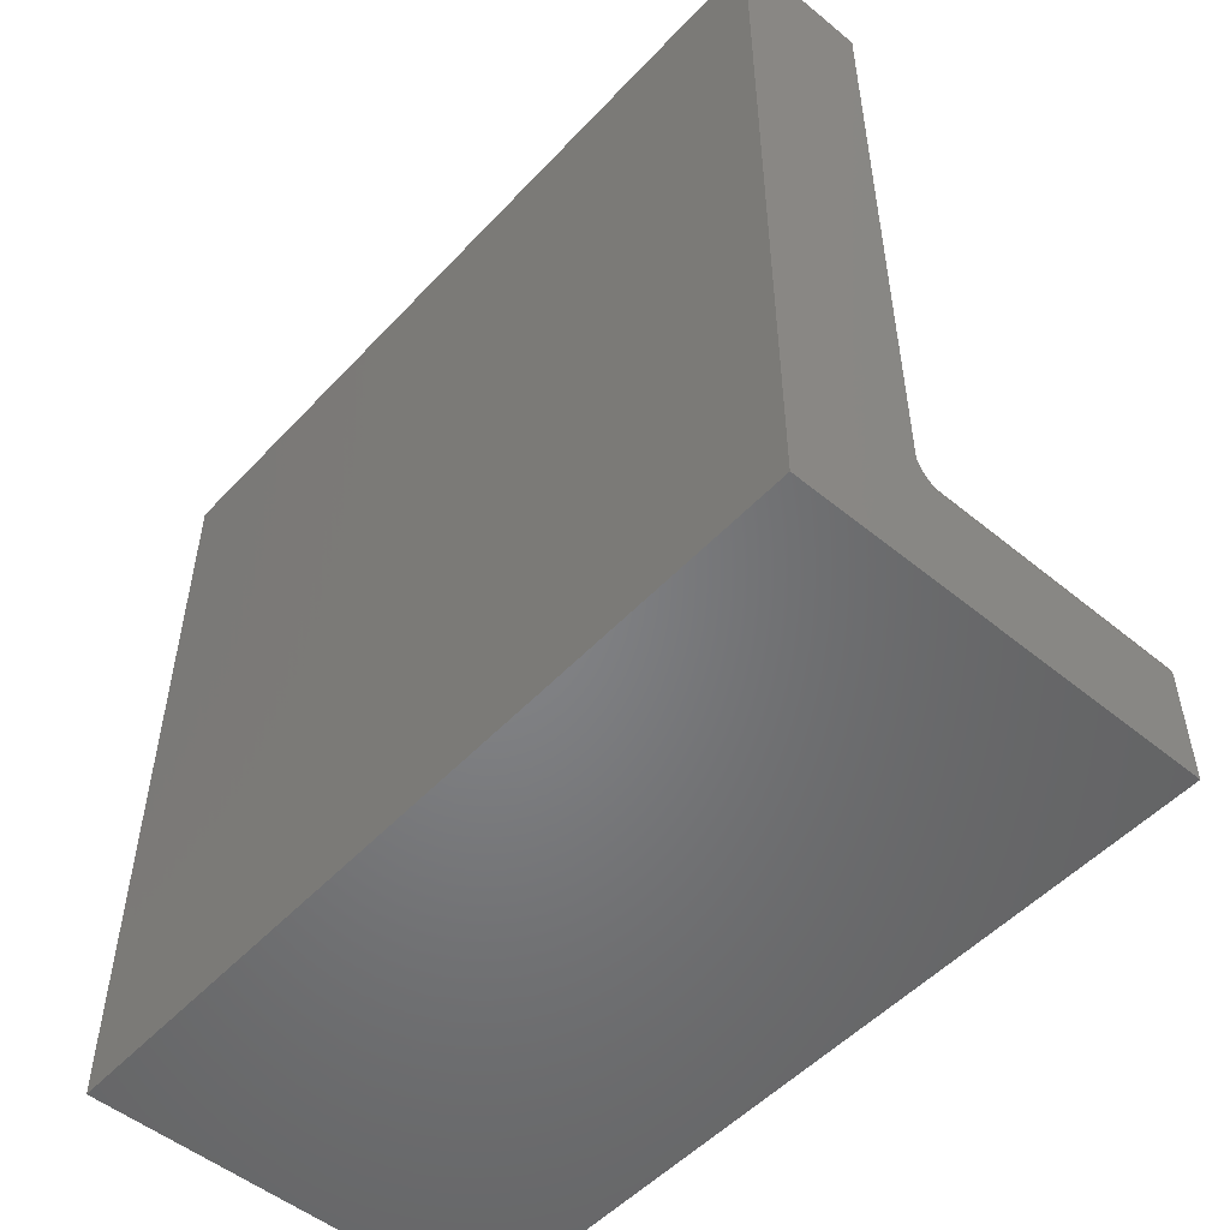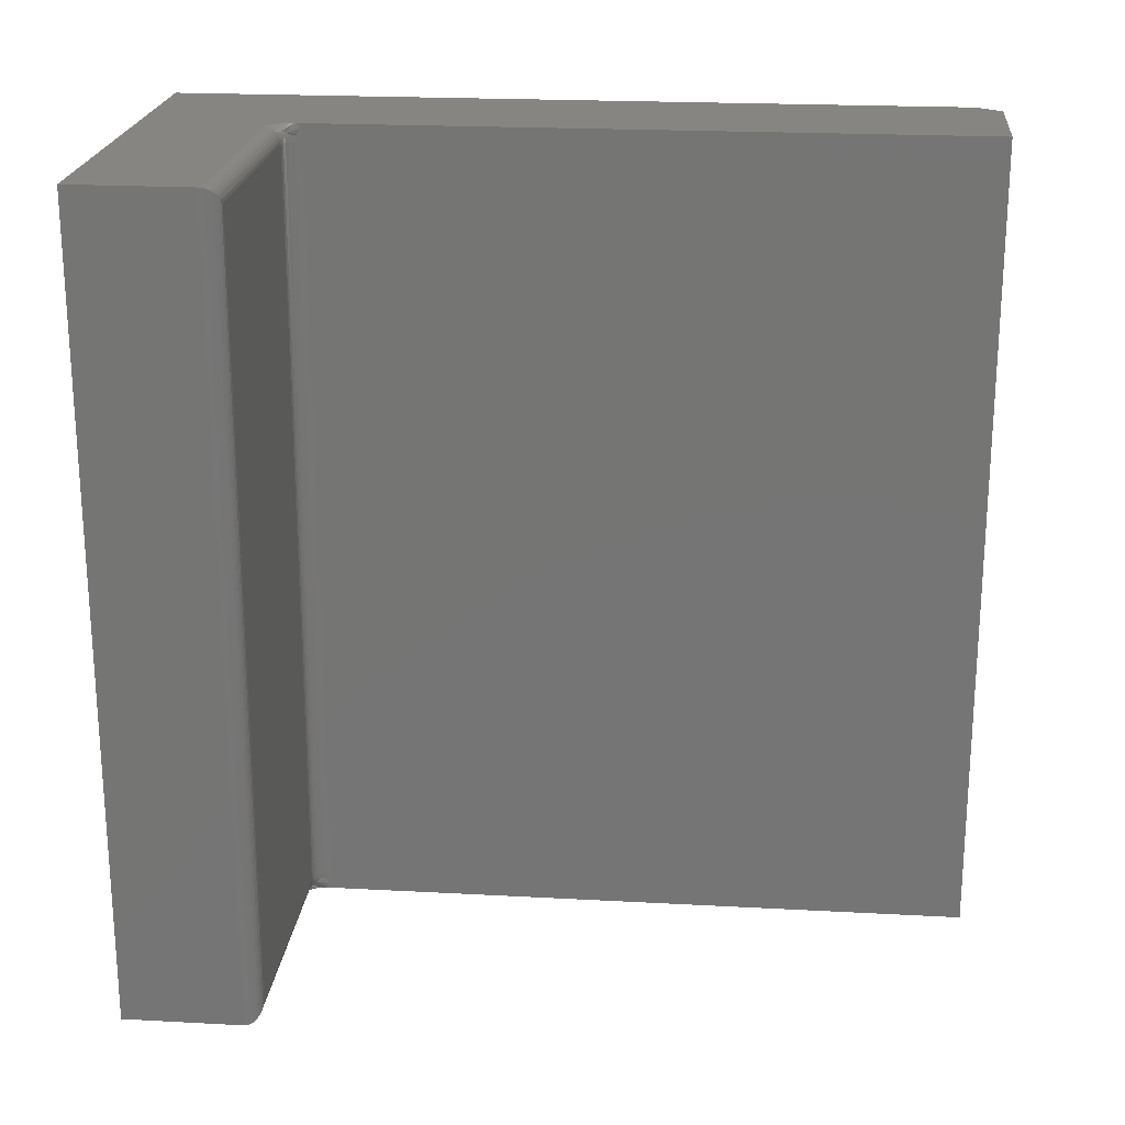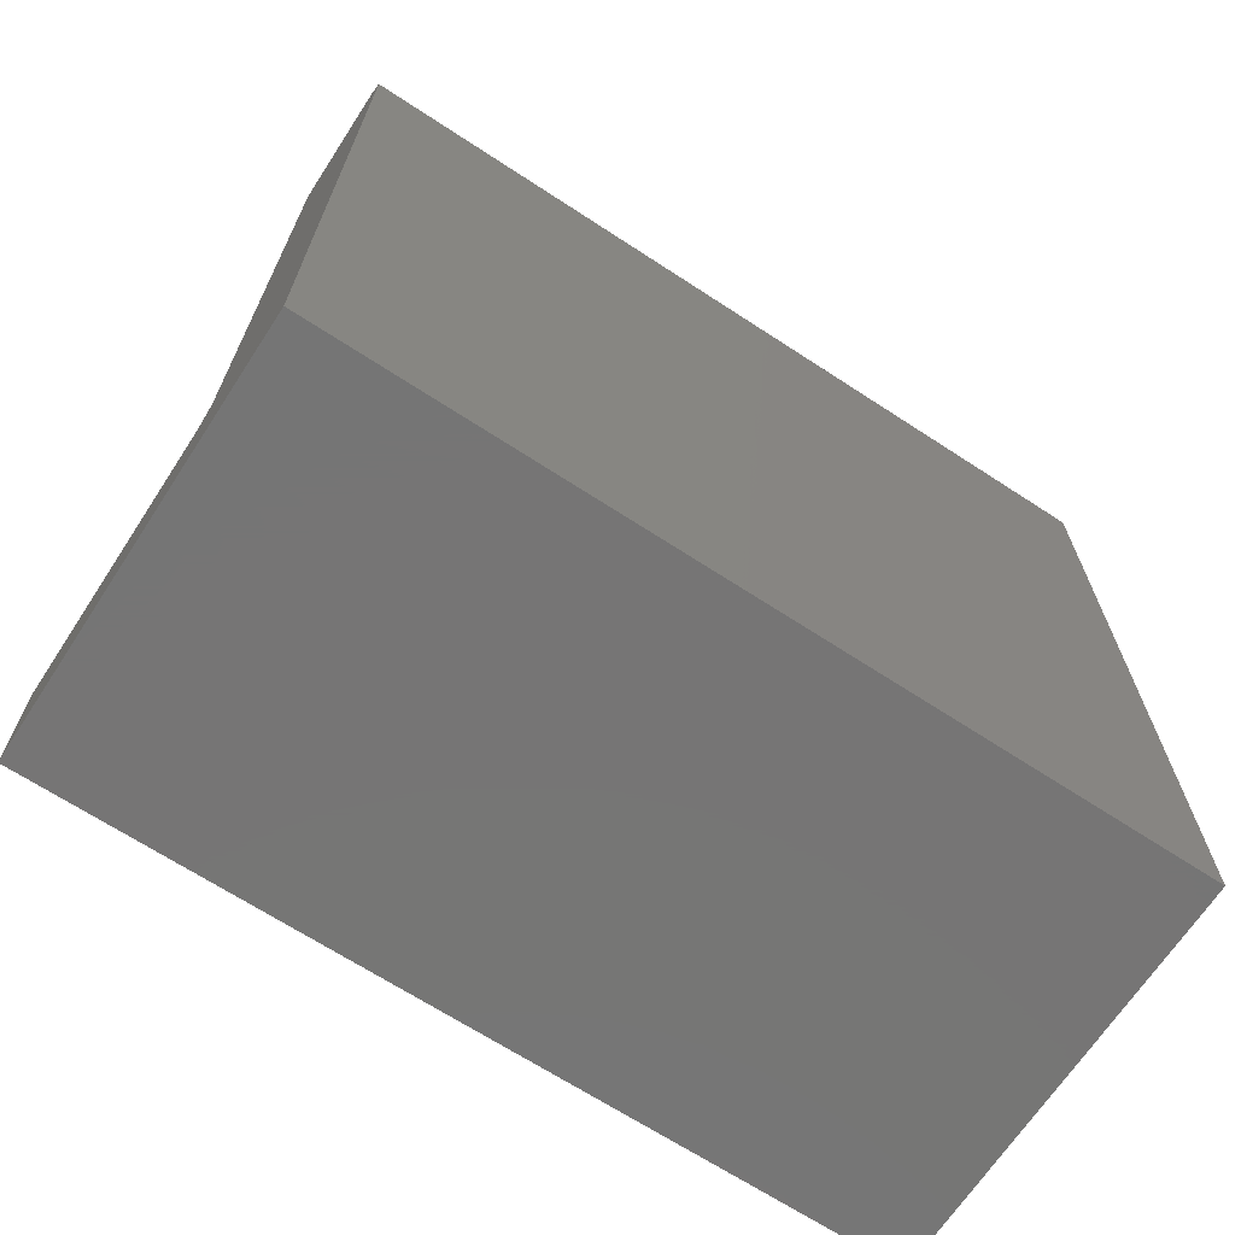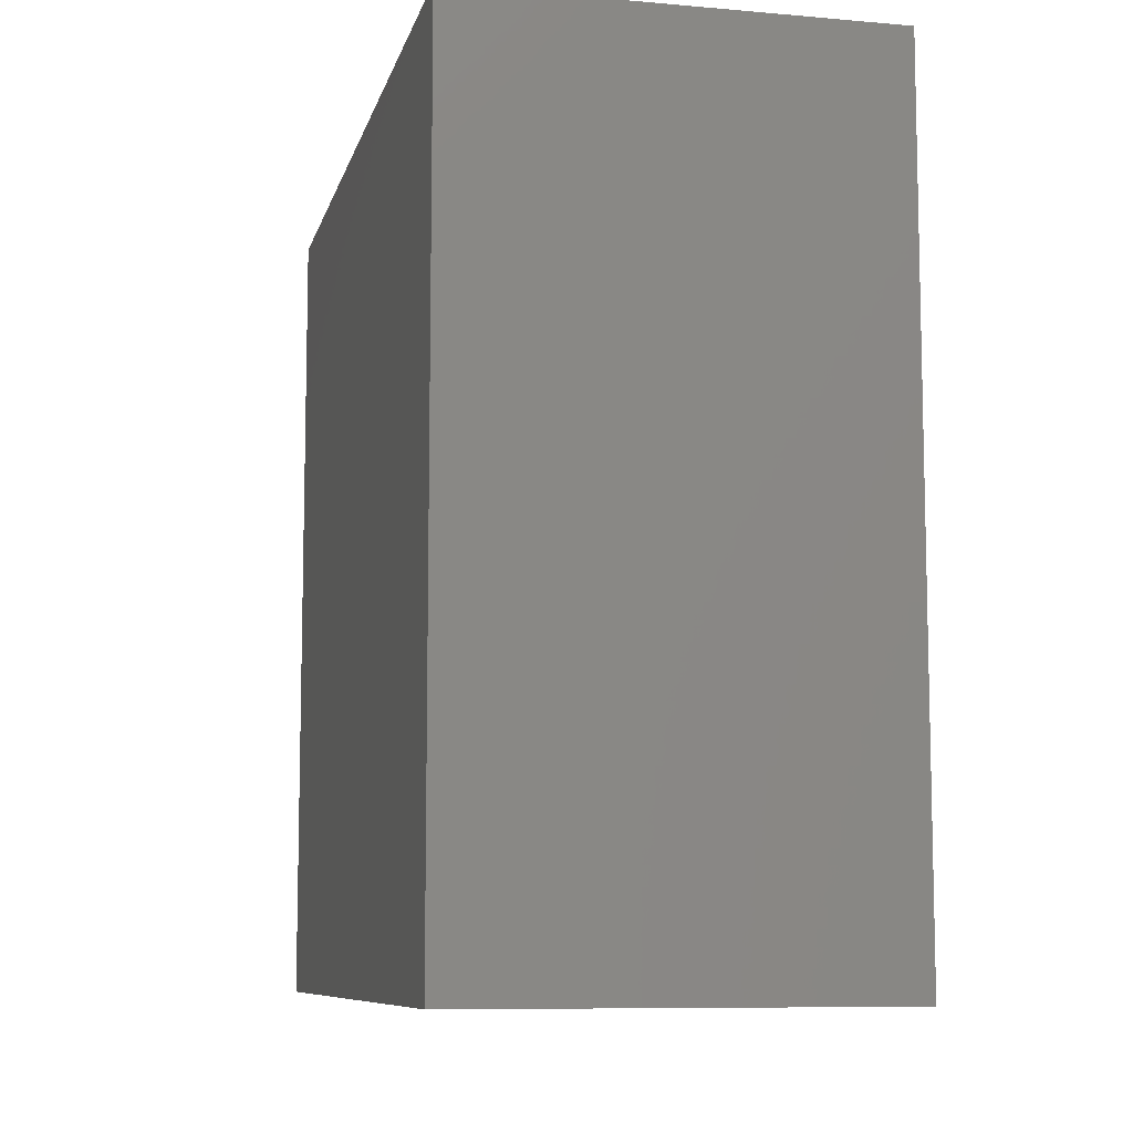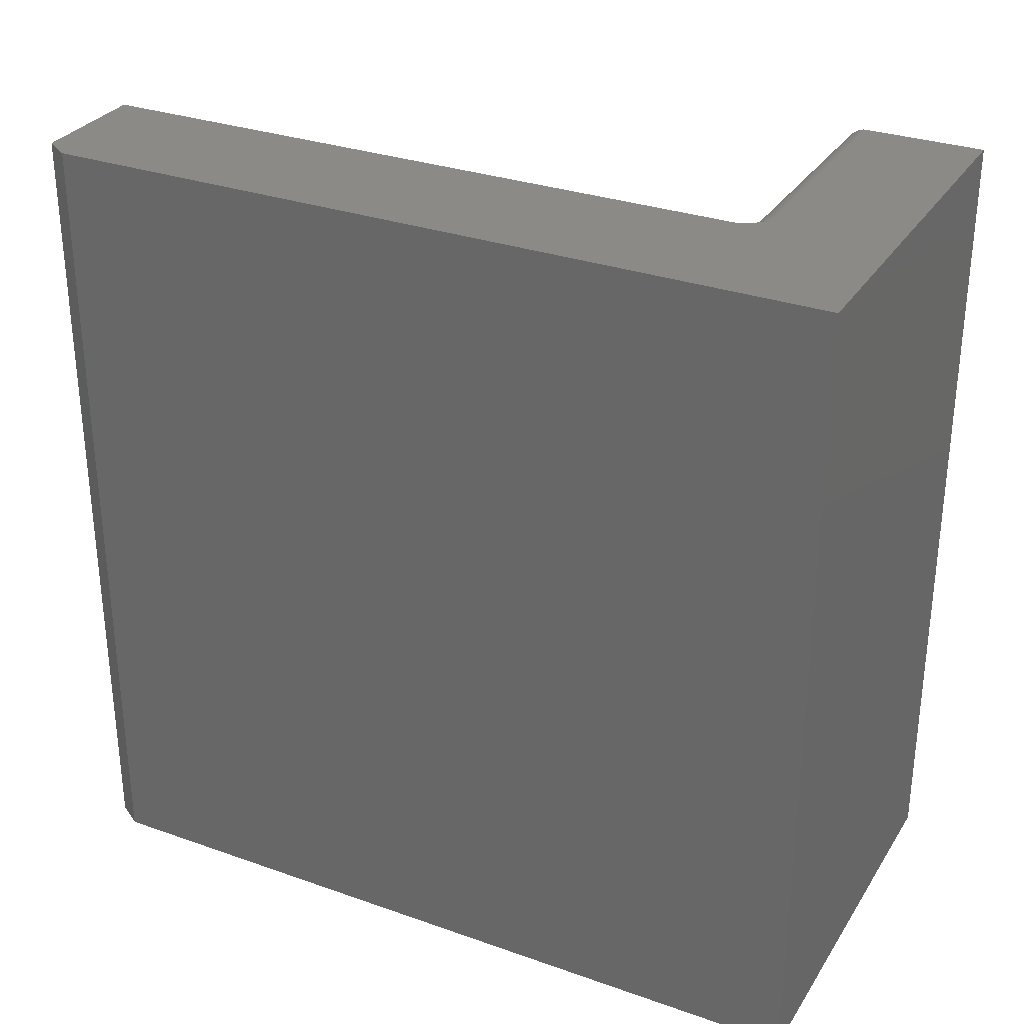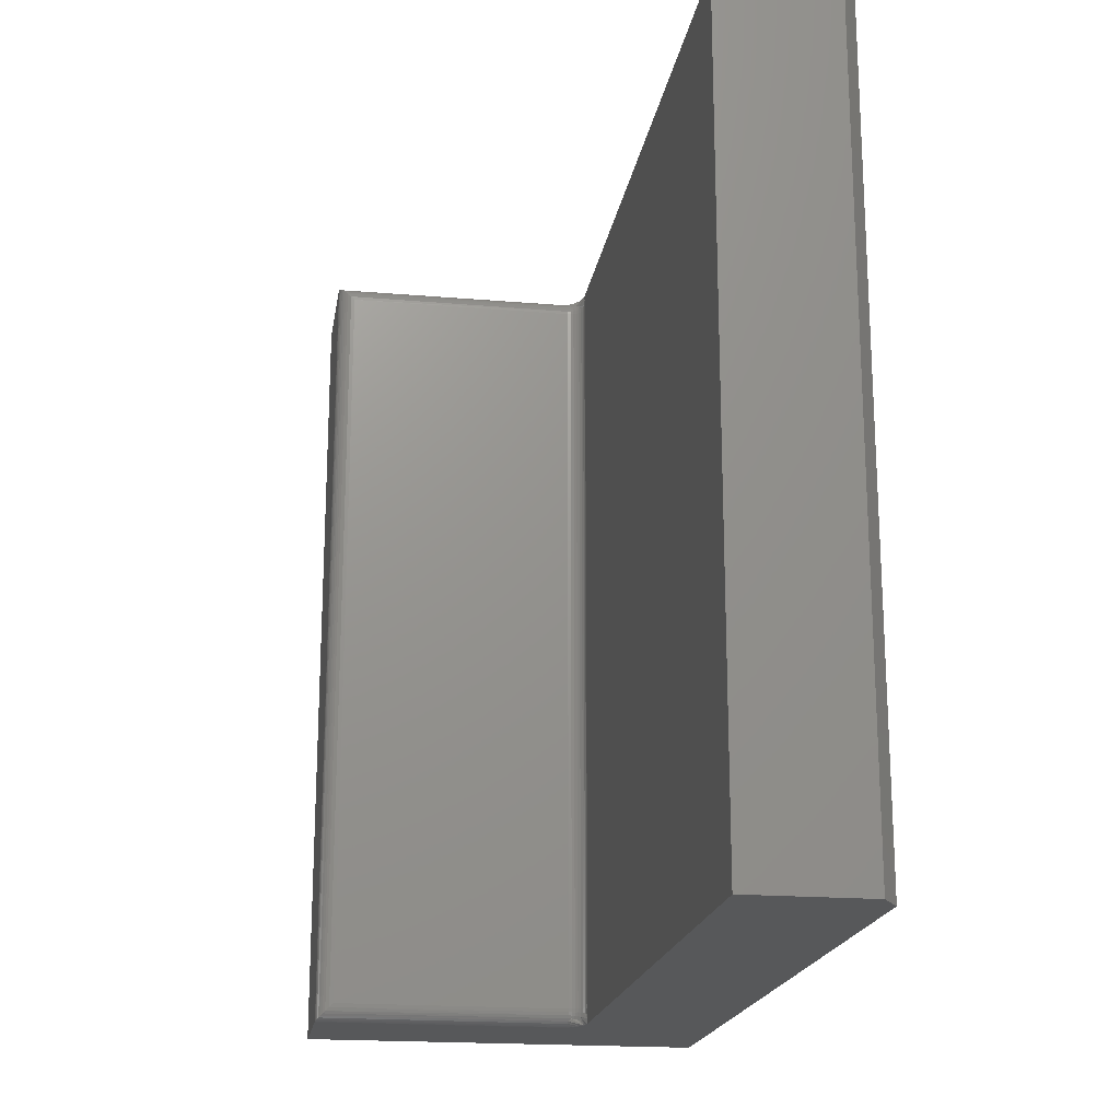
<metadata>
{"format":"stl","ext":"stl","renderer":"f3d","projection":"perspective","resolution":1024,"background":"white","views":[{"elev":-51.8,"azim":138.5,"up":"+Z"},{"elev":21.5,"azim":-84.5,"up":"+Y"},{"elev":-67.9,"azim":56.8,"up":"+Z"},{"elev":-8.8,"azim":166.8,"up":"+Y"},{"elev":30.5,"azim":117.0,"up":"+Y"},{"elev":-19.3,"azim":-9.0,"up":"+Y"}]}
</metadata>
<code>
# stl→obj: 109 verts, 214 faces
v -0.01168 -0.375 0.75
v -0.1224 -0.375 0.75
v 0.003947 -0.375 0.7266
v 0.003947 -0.375 -2.32e-17
v -0.1224 -0.375 0.1378
v -0.1228 -0.375 0.1335
v -0.124 -0.375 0.1293
v -0.1268 -0.375 0.1238
v -0.1305 -0.375 0.1186
v -0.138 -0.375 0.1107
v -0.375 -0.375 0.1107
v -0.375 -0.375 0
v 0.003947 0.375 0.7266
v -0.1224 0.375 0.75
v -0.01168 0.375 0.75
v 0.003947 0.375 -2.32e-17
v -0.375 0.375 0
v -0.375 0.375 0.1107
v -0.138 0.375 0.1107
v -0.1276 0.375 0.1224
v -0.1246 0.375 0.1279
v -0.1231 0.375 0.1321
v -0.1224 0.375 0.1363
v -0.1224 0.375 0.1378
v -0.3749 0.3749 0.1127
v -0.138 0.3747 0.1137
v -0.3594 0.3594 0.1263
v -0.138 0.3624 0.126
v -0.363 0.363 0.1259
v -0.138 0.3594 0.1263
v -0.3744 0.3744 0.1151
v -0.3734 0.3734 0.1175
v -0.138 0.3738 0.1167
v -0.3722 0.3722 0.1197
v -0.138 0.3724 0.1194
v -0.3705 0.3705 0.1216
v -0.138 0.3704 0.1217
v -0.3686 0.3686 0.1233
v -0.138 0.3681 0.1237
v -0.3665 0.3665 0.1246
v -0.138 0.3654 0.1251
v -0.138 -0.3594 0.1263
v -0.3594 -0.3594 0.1263
v -0.363 -0.363 0.1259
v -0.138 -0.3624 0.126
v -0.138 -0.3747 0.1137
v -0.3749 -0.3749 0.1127
v -0.138 -0.3654 0.1251
v -0.3665 -0.3665 0.1246
v -0.138 -0.3681 0.1237
v -0.3686 -0.3686 0.1233
v -0.3705 -0.3705 0.1216
v -0.138 -0.3704 0.1217
v -0.3722 -0.3722 0.1197
v -0.138 -0.3724 0.1194
v -0.3734 -0.3734 0.1175
v -0.138 -0.3738 0.1167
v -0.3744 -0.3744 0.1151
v -0.1224 0.3701 0.1401
v -0.1224 0.3648 0.1415
v -0.1224 0.3594 0.1419
v -0.1224 -0.3594 0.1419
v -0.1224 -0.3648 0.1415
v -0.1224 -0.3701 0.1401
v -0.1349 -0.3682 0.1239
v -0.1236 -0.3643 0.1355
v -0.125 -0.3638 0.1328
v -0.1227 -0.3649 0.1384
v -0.1236 -0.3734 0.1317
v -0.125 -0.3719 0.1295
v -0.1269 -0.3706 0.1275
v -0.1293 -0.3695 0.1259
v -0.132 -0.3687 0.1247
v -0.1269 -0.3671 0.1294
v -0.1269 -0.3633 0.1305
v -0.1269 -0.3594 0.1309
v -0.125 -0.3594 0.1333
v -0.1236 -0.3594 0.136
v -0.1227 -0.3594 0.1389
v -0.1293 -0.3594 0.1289
v -0.1293 -0.3629 0.1286
v -0.132 -0.3594 0.1275
v -0.132 -0.3627 0.1272
v -0.1349 -0.3594 0.1266
v -0.1349 -0.3625 0.1263
v -0.132 -0.3658 0.1262
v -0.1293 -0.3664 0.1276
v -0.1349 -0.3655 0.1254
v -0.1293 0.3695 0.1259
v -0.1227 0.3649 0.1384
v -0.1269 0.3671 0.1294
v -0.1269 0.3633 0.1305
v -0.125 0.3638 0.1328
v -0.1236 0.3643 0.1355
v -0.1293 0.3664 0.1276
v -0.1349 0.3682 0.1239
v -0.132 0.3687 0.1247
v -0.125 0.3594 0.1333
v -0.1236 0.3594 0.136
v -0.1227 0.3594 0.1389
v -0.1269 0.3594 0.1309
v -0.1293 0.3629 0.1286
v -0.1293 0.3594 0.1289
v -0.132 0.3627 0.1272
v -0.132 0.3594 0.1275
v -0.1349 0.3625 0.1263
v -0.1349 0.3594 0.1266
v -0.132 0.3658 0.1262
v -0.1349 0.3655 0.1254
f 1 2 3
f 4 3 2
f 4 2 5
f 4 5 6
f 4 6 7
f 4 7 8
f 4 8 9
f 4 9 10
f 4 10 11
f 4 11 12
f 13 14 15
f 16 17 18
f 16 18 19
f 16 19 20
f 16 20 21
f 16 21 22
f 16 22 23
f 16 23 24
f 16 24 14
f 16 14 13
f 15 14 1
f 1 14 2
f 16 13 4
f 4 13 3
f 3 13 1
f 1 13 15
f 19 25 26
f 19 18 25
f 27 28 29
f 27 30 28
f 26 25 31
f 26 31 32
f 26 32 33
f 33 32 34
f 33 34 35
f 35 34 36
f 35 36 37
f 37 36 38
f 37 38 39
f 39 38 40
f 39 40 41
f 41 40 29
f 41 29 28
f 30 27 42
f 42 27 43
f 42 44 45
f 42 43 44
f 11 46 47
f 11 10 46
f 48 45 44
f 44 49 48
f 50 48 49
f 50 49 51
f 50 51 52
f 50 52 53
f 53 52 54
f 53 54 55
f 55 54 56
f 55 56 57
f 57 56 58
f 57 58 46
f 58 47 46
f 18 17 11
f 11 17 12
f 43 29 44
f 43 27 29
f 32 54 34
f 34 54 52
f 34 52 36
f 36 52 51
f 36 51 38
f 38 51 49
f 38 49 40
f 40 49 44
f 40 44 29
f 18 11 25
f 25 11 47
f 25 47 31
f 31 47 58
f 31 58 32
f 32 58 56
f 32 56 54
f 14 24 59
f 14 59 60
f 14 60 61
f 14 61 62
f 14 62 2
f 2 62 63
f 2 63 64
f 2 64 5
f 9 57 46
f 9 46 10
f 9 8 55
f 57 9 55
f 55 8 53
f 50 53 65
f 64 66 67
f 64 68 66
f 64 63 68
f 7 6 69
f 7 69 70
f 7 70 71
f 7 71 72
f 7 72 73
f 7 73 65
f 7 65 53
f 7 53 8
f 74 71 70
f 74 70 69
f 74 69 6
f 74 6 5
f 74 5 64
f 74 64 67
f 74 67 75
f 76 67 77
f 77 67 66
f 77 66 78
f 78 66 68
f 78 68 79
f 79 68 63
f 79 63 62
f 67 76 75
f 75 76 80
f 75 80 81
f 81 80 82
f 81 82 83
f 83 82 84
f 83 84 85
f 85 84 42
f 85 42 45
f 86 72 87
f 87 72 71
f 87 71 74
f 72 86 73
f 73 86 88
f 73 88 65
f 65 88 48
f 65 48 50
f 83 87 81
f 81 87 74
f 81 74 75
f 87 83 86
f 86 83 85
f 86 85 88
f 88 85 45
f 88 45 48
f 23 22 89
f 60 59 90
f 22 21 89
f 91 92 93
f 91 93 94
f 91 94 90
f 91 90 59
f 91 59 24
f 91 24 23
f 91 23 89
f 91 89 95
f 37 39 96
f 37 96 97
f 37 97 89
f 37 89 21
f 37 21 20
f 37 20 35
f 20 19 26
f 20 26 33
f 20 33 35
f 92 98 93
f 93 98 99
f 93 99 94
f 94 99 100
f 94 100 90
f 90 100 61
f 90 61 60
f 98 92 101
f 101 92 102
f 101 102 103
f 103 102 104
f 103 104 105
f 105 104 106
f 105 106 107
f 107 106 28
f 107 28 30
f 108 102 95
f 95 102 92
f 95 92 91
f 102 108 104
f 104 108 109
f 104 109 106
f 106 109 41
f 106 41 28
f 97 95 89
f 95 97 108
f 108 97 96
f 108 96 109
f 109 96 39
f 109 39 41
f 101 77 98
f 98 77 78
f 98 78 99
f 99 78 79
f 99 79 100
f 100 79 62
f 100 62 61
f 77 101 76
f 76 101 103
f 76 103 80
f 80 103 105
f 80 105 82
f 82 105 107
f 82 107 84
f 84 107 30
f 84 30 42
f 17 16 12
f 12 16 4

</code>
